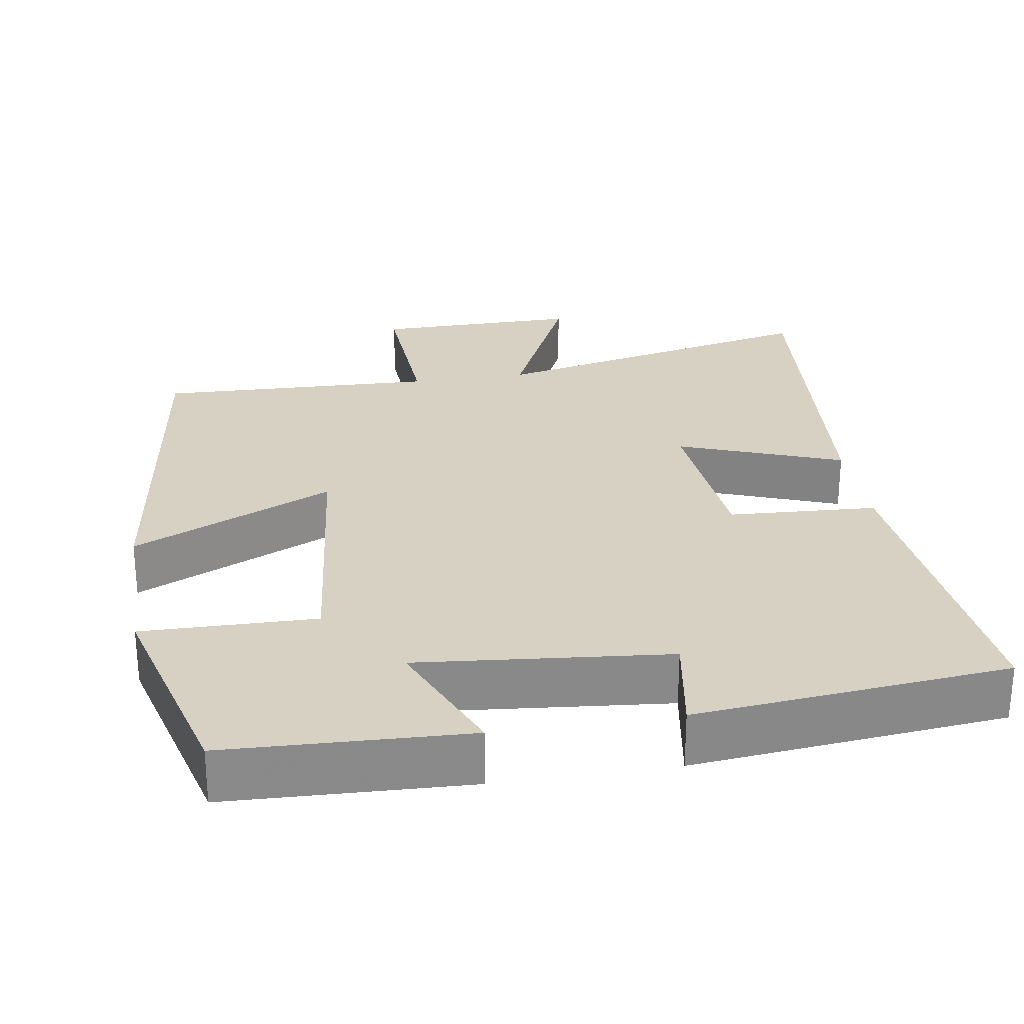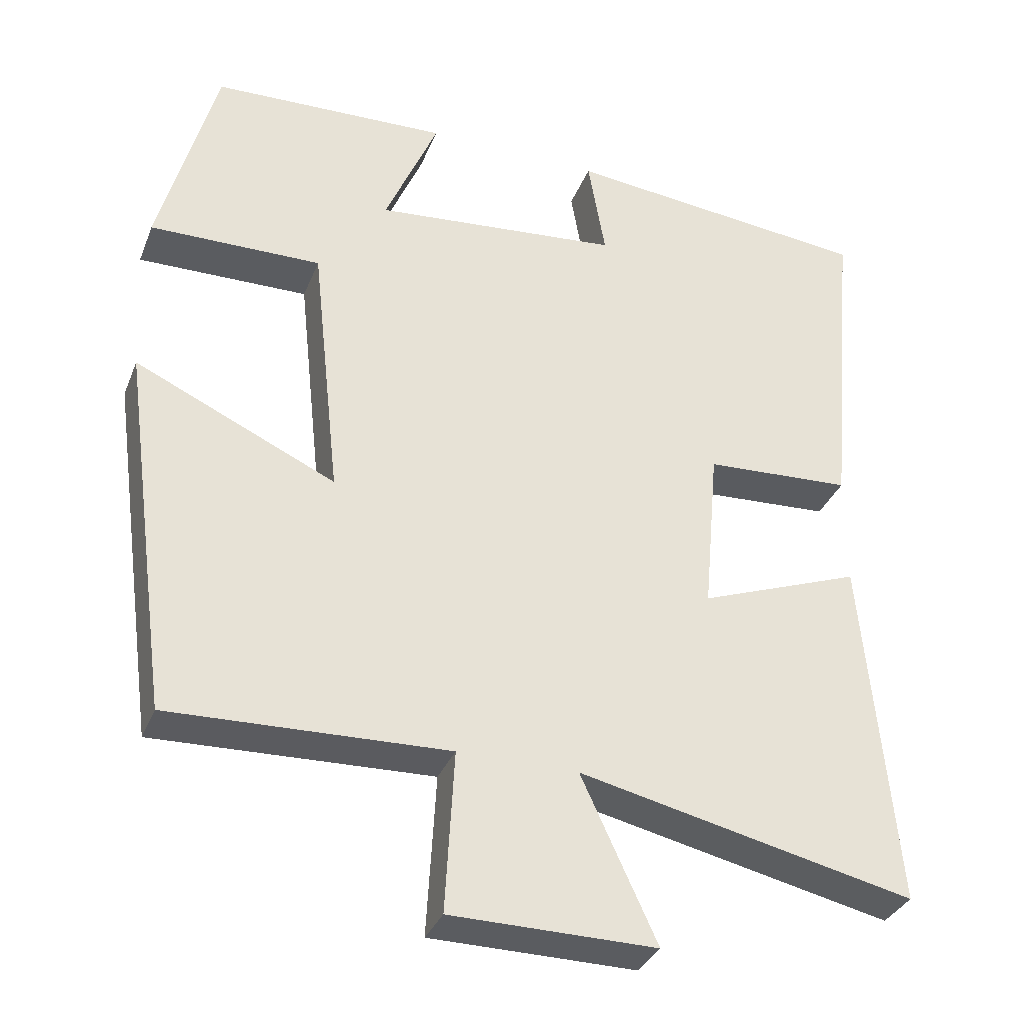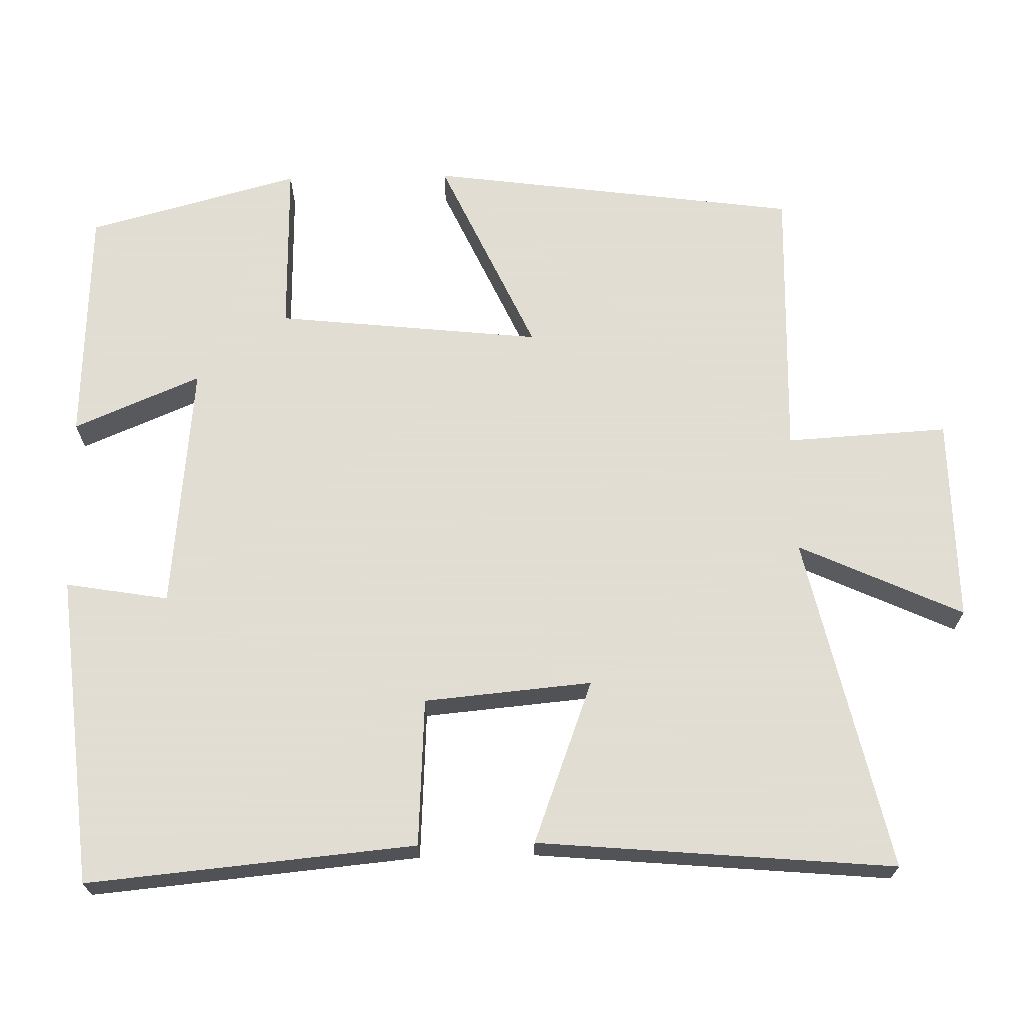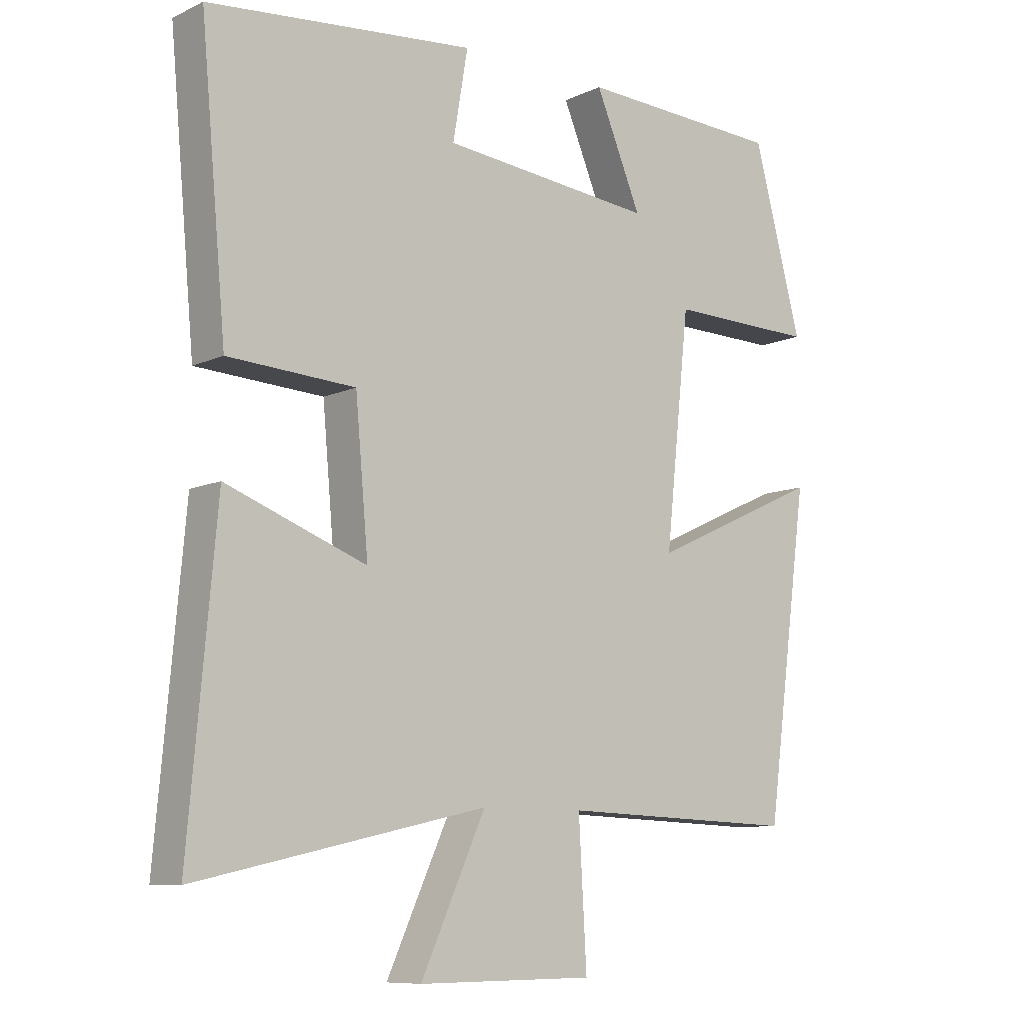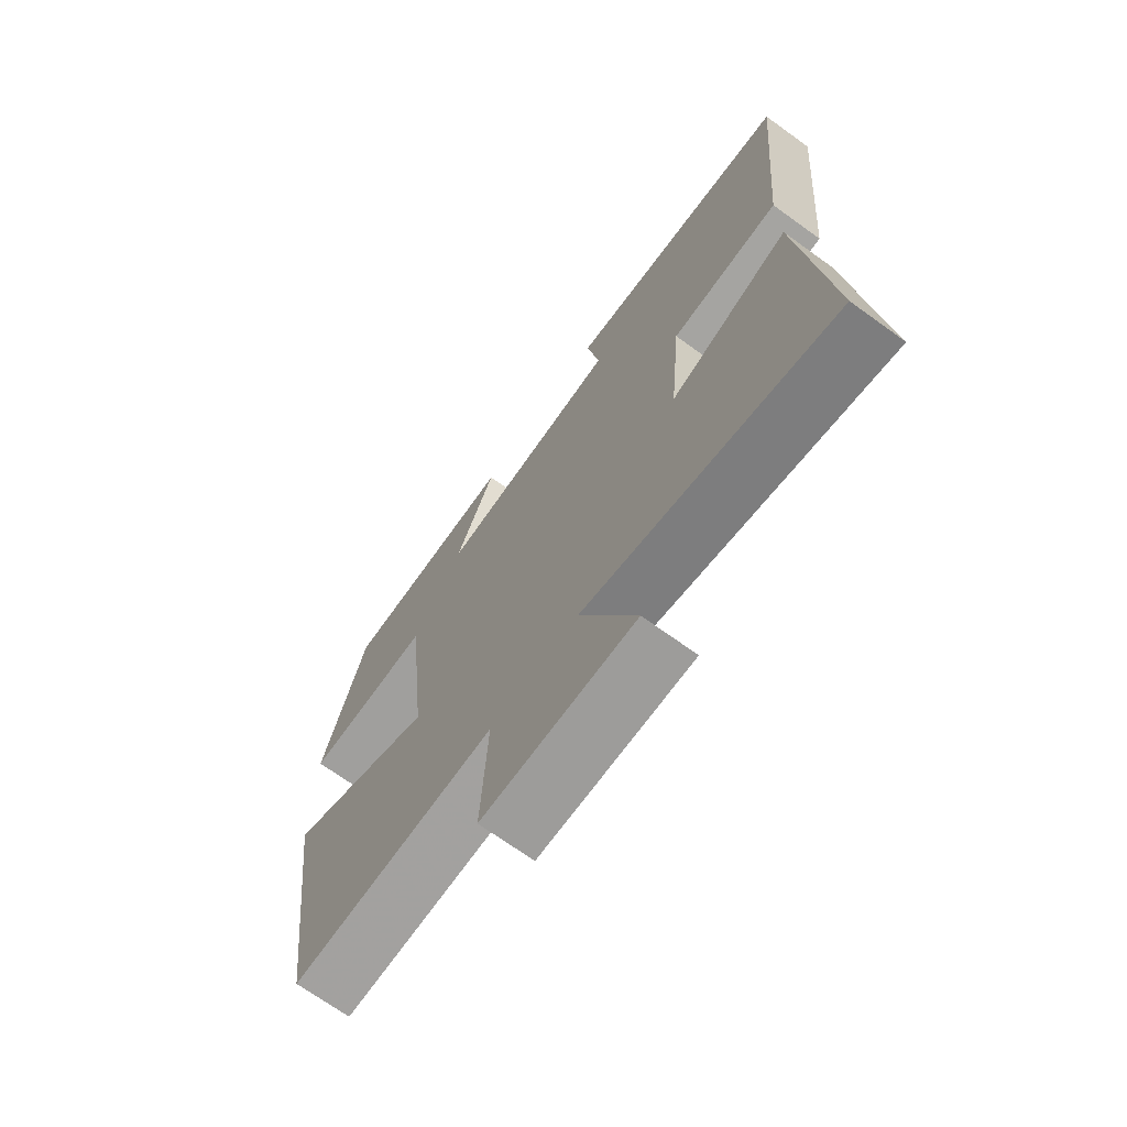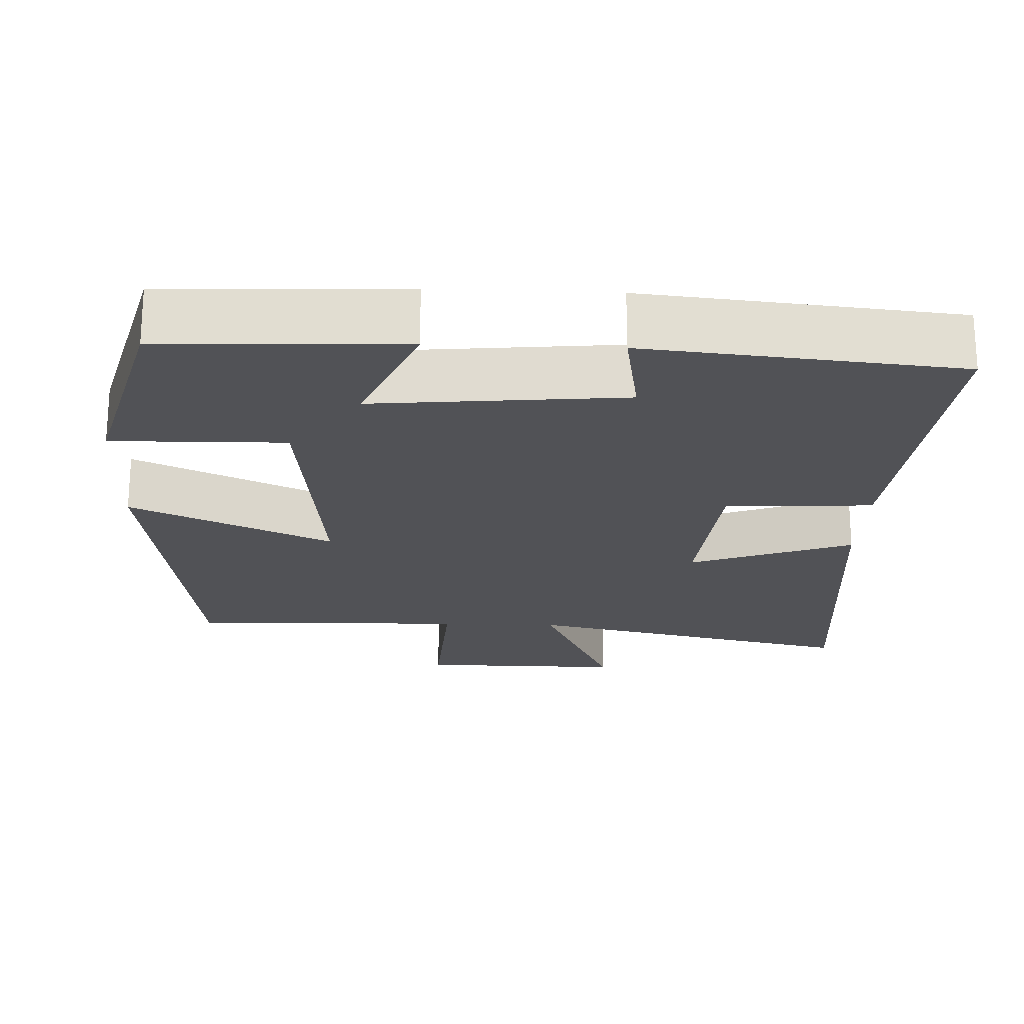
<metadata>
{"format":"obj","ext":"obj","renderer":"f3d","projection":"perspective","resolution":1024,"background":"white","views":[{"elev":27.1,"azim":-9.1,"up":"+Y"},{"elev":-34.1,"azim":-19.9,"up":"+Z"},{"elev":68.1,"azim":88.7,"up":"+Y"},{"elev":-9.4,"azim":139.9,"up":"+Z"},{"elev":-70.5,"azim":54.2,"up":"+Z"},{"elev":-21.3,"azim":-2.3,"up":"+Y"}]}
</metadata>
<code>
v -0.425 0.07 0.487
v -0.108 0.07 0.5
v -0.179 0.07 0.332
v 0.151 0.07 0.364
v 0.128 0.07 0.5
v 0.54 0.07 0.459
v 0.5 0.07 0.025
v 0.304 0.07 0.014
v 0.284 0.07 -0.208
v 0.5 0.07 -0.127
v 0.542 0.07 -0.599
v 0.096 0.07 -0.5
v 0.196 0.07 -0.717
v -0.076 0.07 -0.715
v -0.064 0.07 -0.5
v -0.433 0.07 -0.513
v -0.5 0.07 -0.021
v -0.233 0.07 -0.143
v -0.271 0.07 0.209
v -0.5 0.07 0.205
v -0.425 0 0.487
v -0.108 0 0.5
v -0.179 0 0.332
v 0.151 0 0.364
v 0.128 0 0.5
v 0.54 0 0.459
v 0.5 0 0.025
v 0.304 0 0.014
v 0.284 0 -0.208
v 0.5 0 -0.127
v 0.542 0 -0.599
v 0.096 0 -0.5
v 0.196 0 -0.717
v -0.076 0 -0.715
v -0.064 0 -0.5
v -0.433 0 -0.513
v -0.5 0 -0.021
v -0.233 0 -0.143
v -0.271 0 0.209
v -0.5 0 0.205
f 1 2 3
f 20 1 3
f 19 20 3
f 18 19 3 4
f 15 16 17 18
f 15 18 4
f 12 13 14 15
f 12 15 4
f 9 10 11 12
f 8 9 12 4
f 6 7 8
f 5 6 8
f 4 5 8
f 23 22 21
f 23 21 40
f 23 40 39
f 24 23 39 38
f 38 37 36 35
f 24 38 35
f 35 34 33 32
f 24 35 32
f 32 31 30 29
f 24 32 29 28
f 28 27 26
f 28 26 25
f 28 25 24
f 1 21 22 2
f 2 22 23 3
f 3 23 24 4
f 4 24 25 5
f 5 25 26 6
f 6 26 27 7
f 7 27 28 8
f 8 28 29 9
f 9 29 30 10
f 10 30 31 11
f 11 31 32 12
f 12 32 33 13
f 13 33 34 14
f 14 34 35 15
f 15 35 36 16
f 16 36 37 17
f 17 37 38 18
f 18 38 39 19
f 19 39 40 20
f 20 40 21 1

</code>
